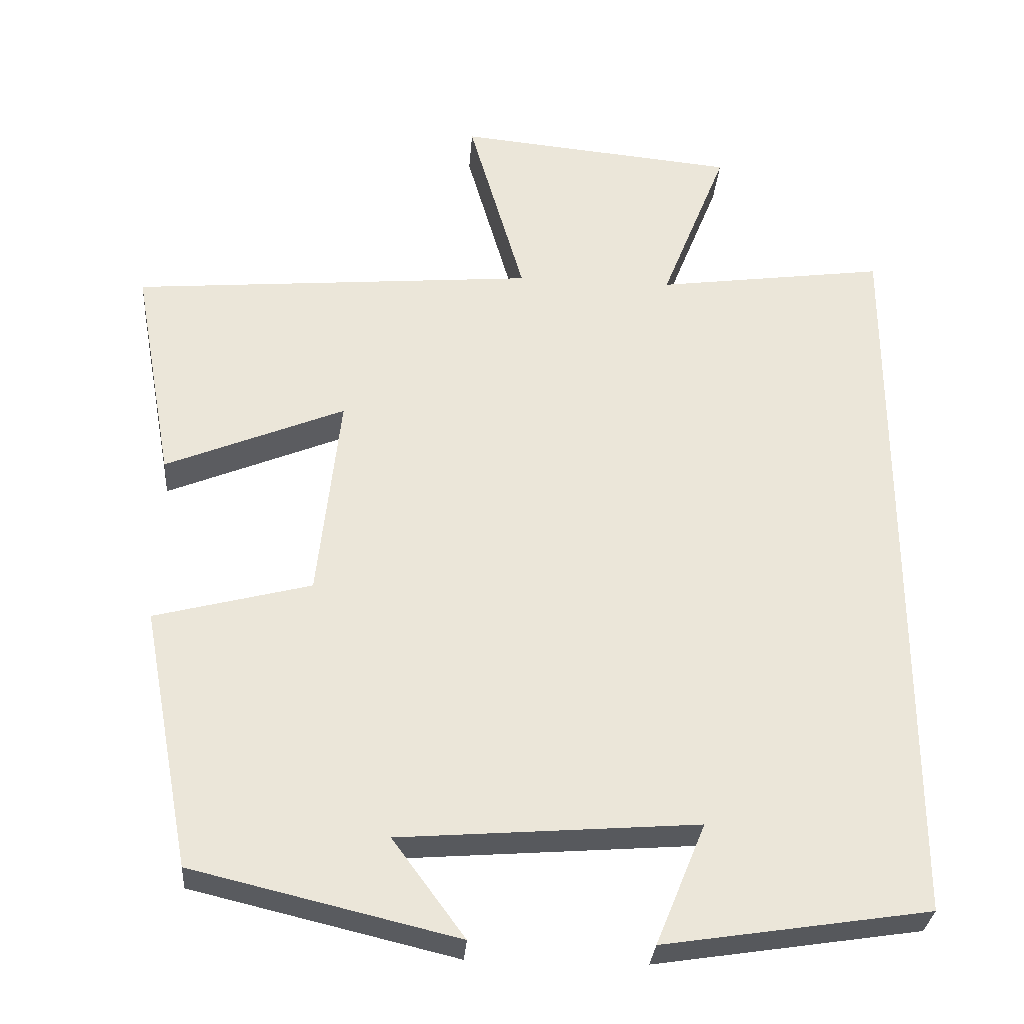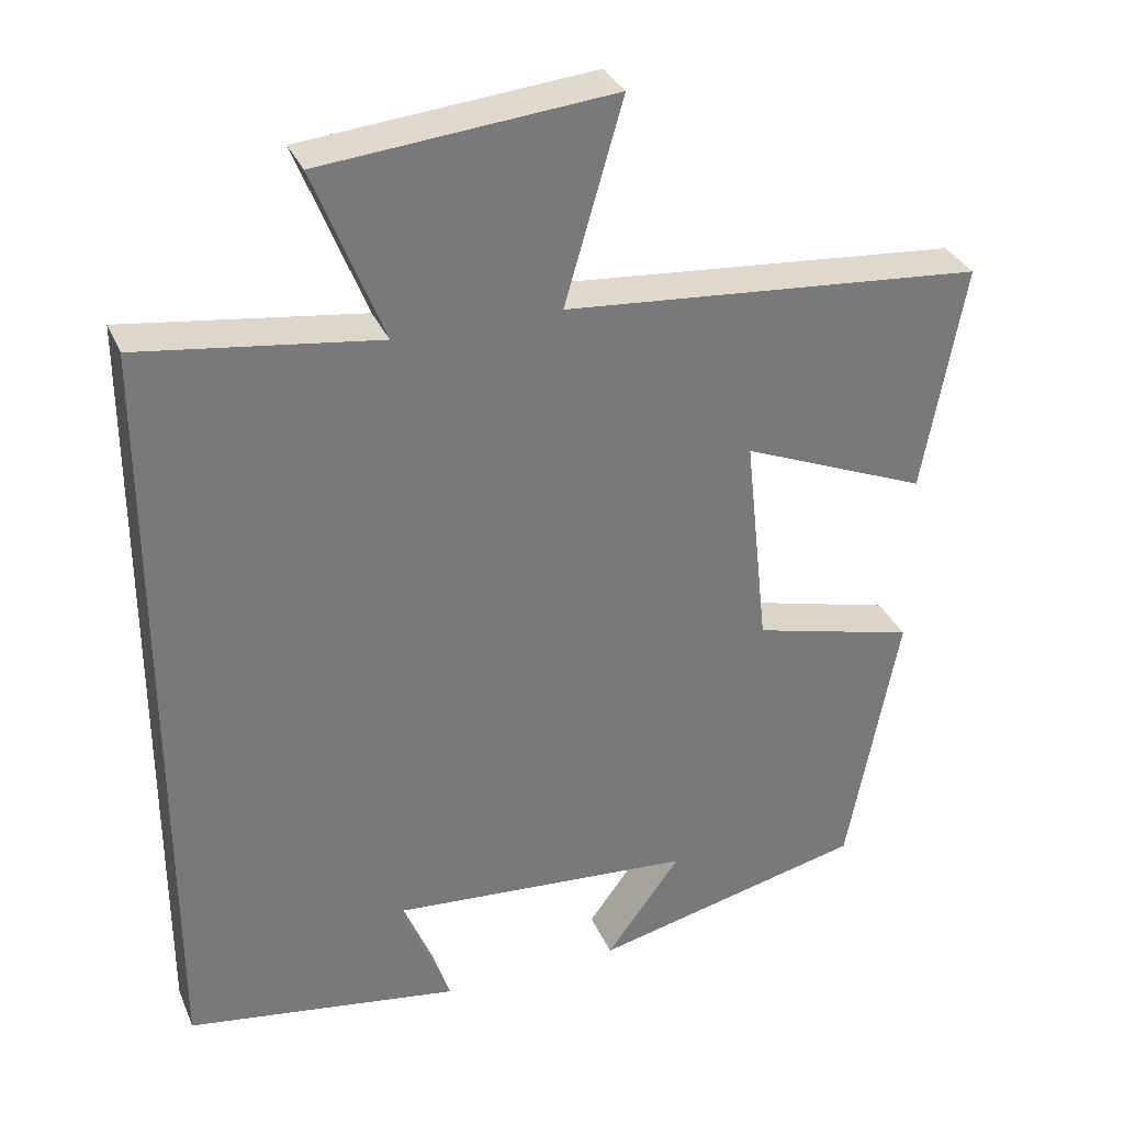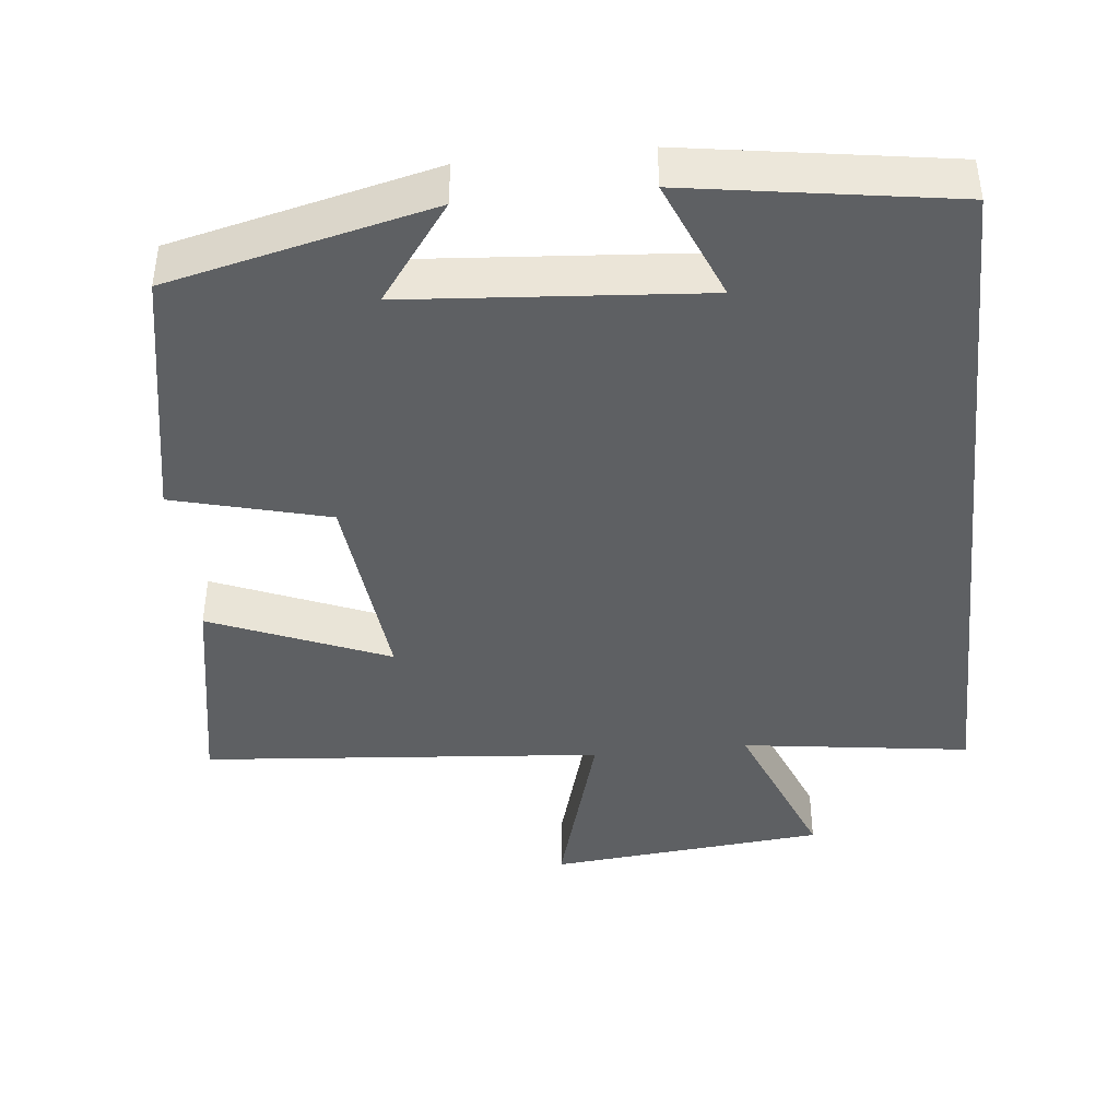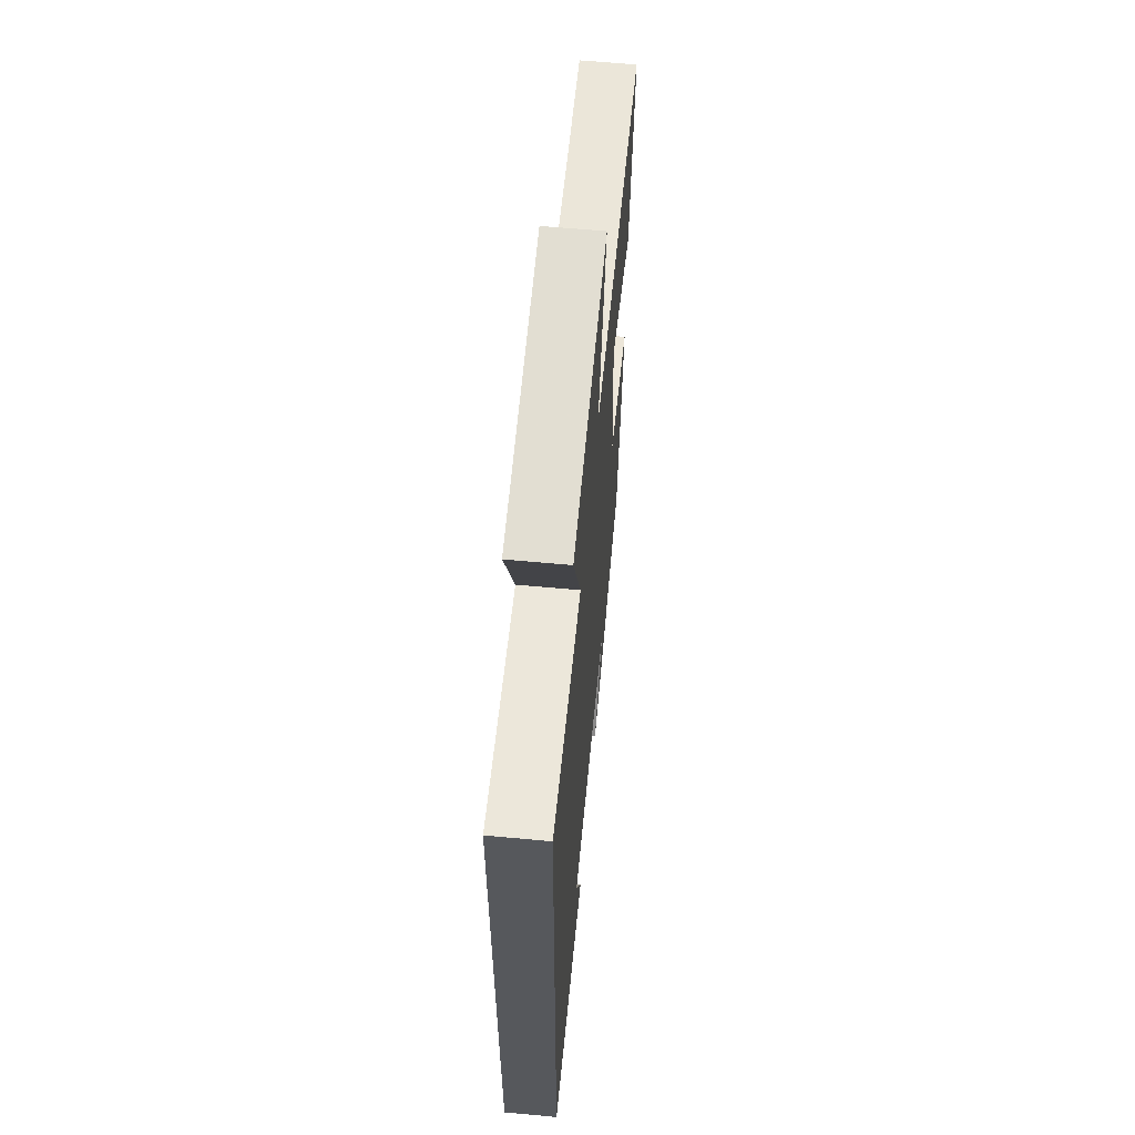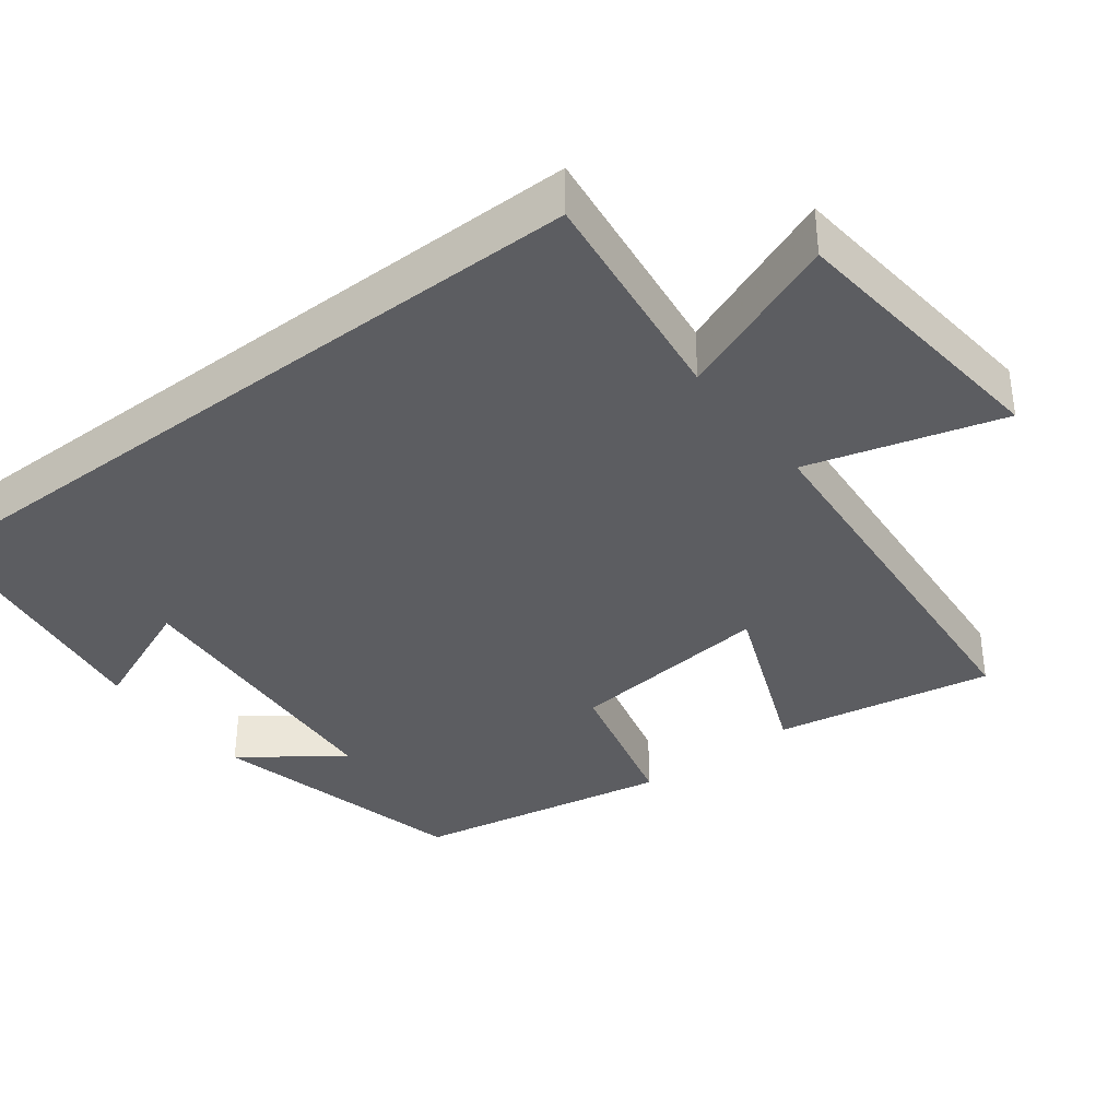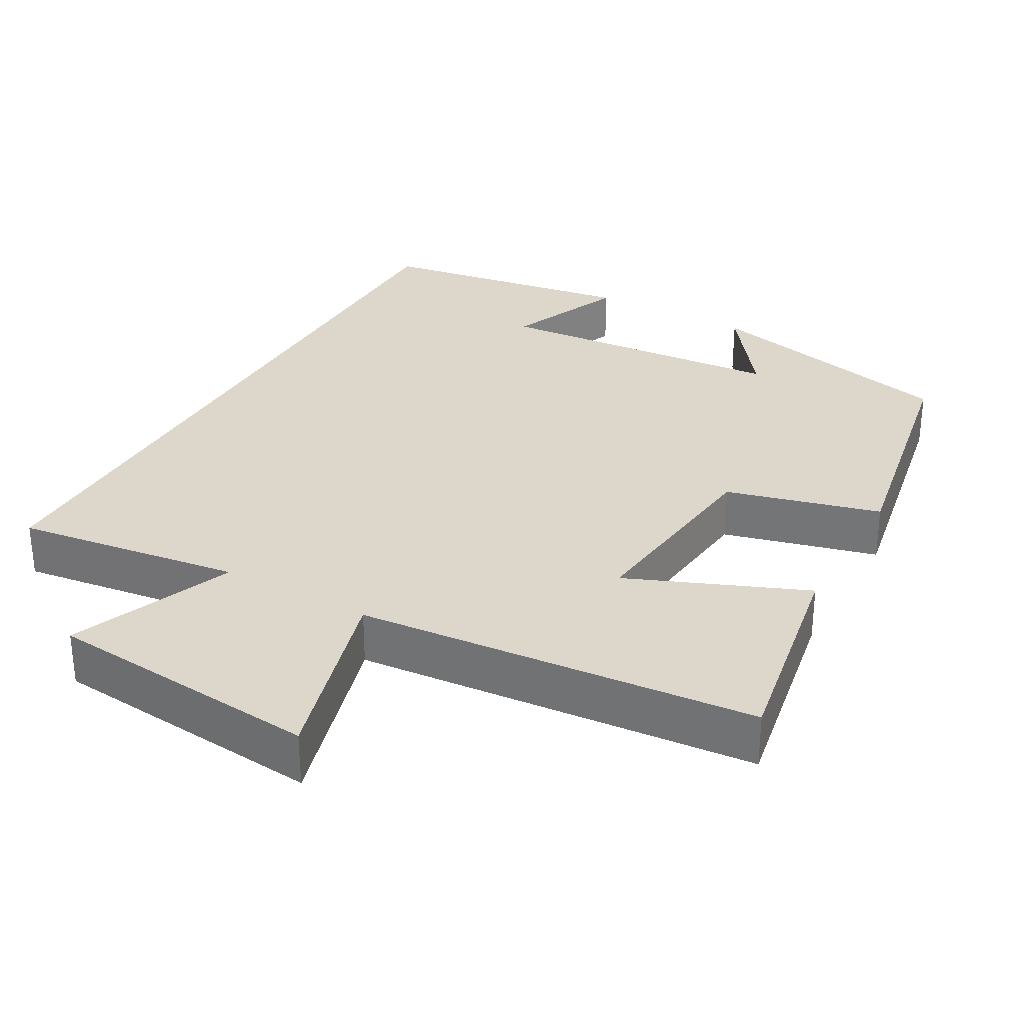
<metadata>
{"format":"obj","ext":"obj","renderer":"f3d","projection":"perspective","resolution":1024,"background":"white","views":[{"elev":-30.7,"azim":175.7,"up":"+Z"},{"elev":32.8,"azim":-20.7,"up":"+Z"},{"elev":-42.2,"azim":-174.1,"up":"+Y"},{"elev":62.1,"azim":-84.6,"up":"+Z"},{"elev":-36.4,"azim":-52.5,"up":"+Y"},{"elev":30.7,"azim":29.3,"up":"+Y"}]}
</metadata>
<code>
v 0.553 0.07 0.455
v 0.5 0.07 0.162
v 0.262 0.07 0.26
v 0.292 0.07 -0.016
v 0.5 0.07 -0.07
v 0.435 0.07 -0.416
v 0.084 0.07 -0.5
v 0.18 0.07 -0.369
v -0.214 0.07 -0.339
v -0.148 0.07 -0.5
v -0.5 0.07 -0.446
v -0.5 0.07 0.541
v -0.195 0.07 0.5
v -0.283 0.07 0.722
v 0.089 0.07 0.758
v 0.015 0.07 0.5
v 0.553 0 0.455
v 0.5 0 0.162
v 0.262 0 0.26
v 0.292 0 -0.016
v 0.5 0 -0.07
v 0.435 0 -0.416
v 0.084 0 -0.5
v 0.18 0 -0.369
v -0.214 0 -0.339
v -0.148 0 -0.5
v -0.5 0 -0.446
v -0.5 0 0.541
v -0.195 0 0.5
v -0.283 0 0.722
v 0.089 0 0.758
v 0.015 0 0.5
f 13 14 15 16
f 13 16 1 2
f 9 10 11
f 9 11 12 13
f 5 6 7 8
f 4 5 8 9
f 3 4 9 13
f 2 3 13
f 32 31 30 29
f 18 17 32 29
f 27 26 25
f 29 28 27 25
f 24 23 22 21
f 25 24 21 20
f 29 25 20 19
f 29 19 18
f 1 17 18 2
f 2 18 19 3
f 3 19 20 4
f 4 20 21 5
f 5 21 22 6
f 6 22 23 7
f 7 23 24 8
f 8 24 25 9
f 9 25 26 10
f 10 26 27 11
f 11 27 28 12
f 12 28 29 13
f 13 29 30 14
f 14 30 31 15
f 15 31 32 16
f 16 32 17 1

</code>
